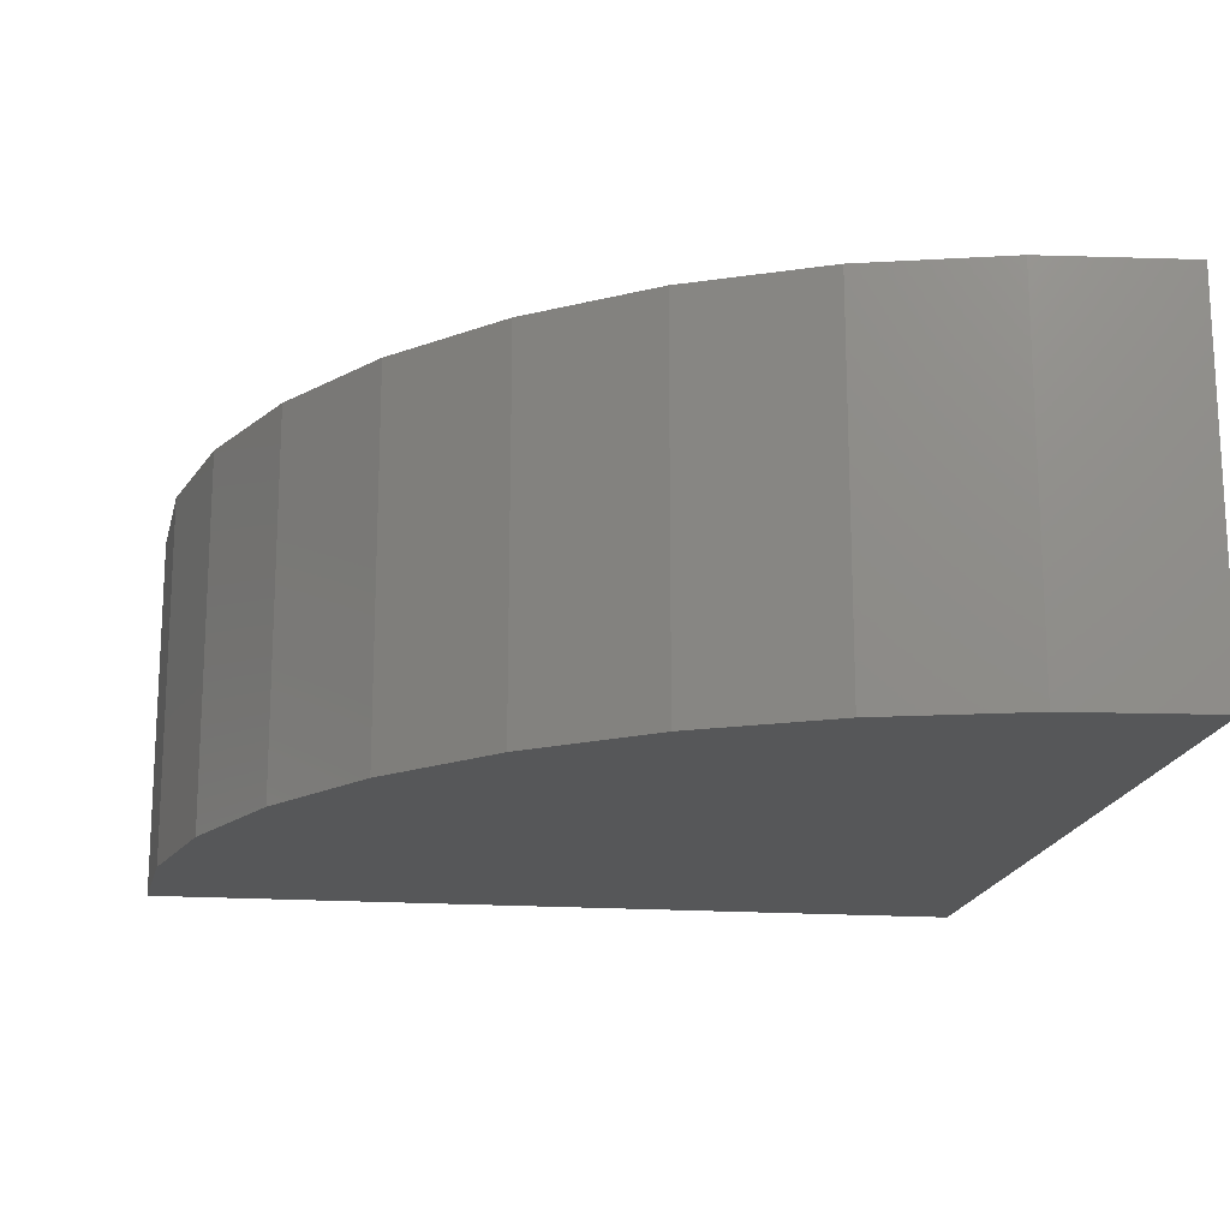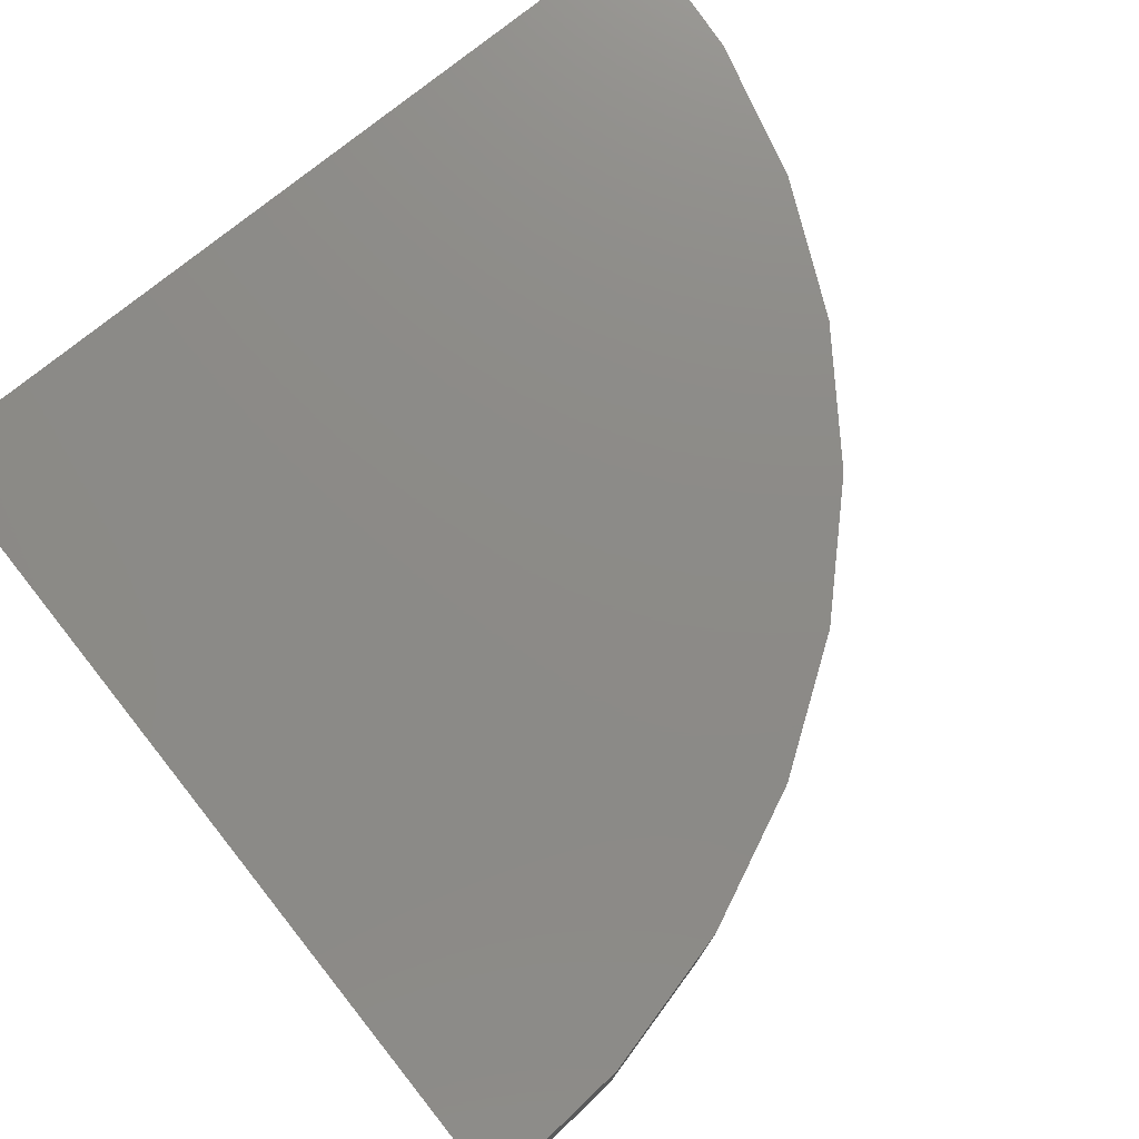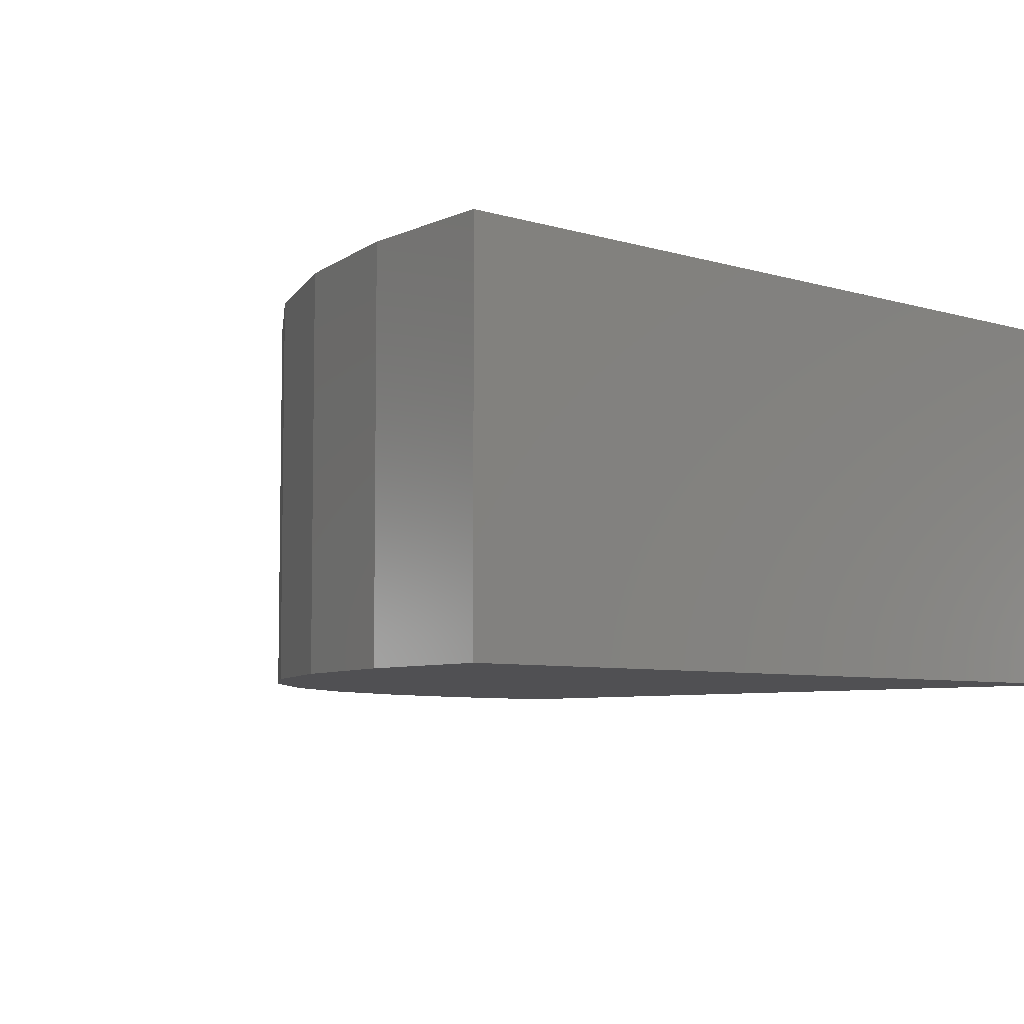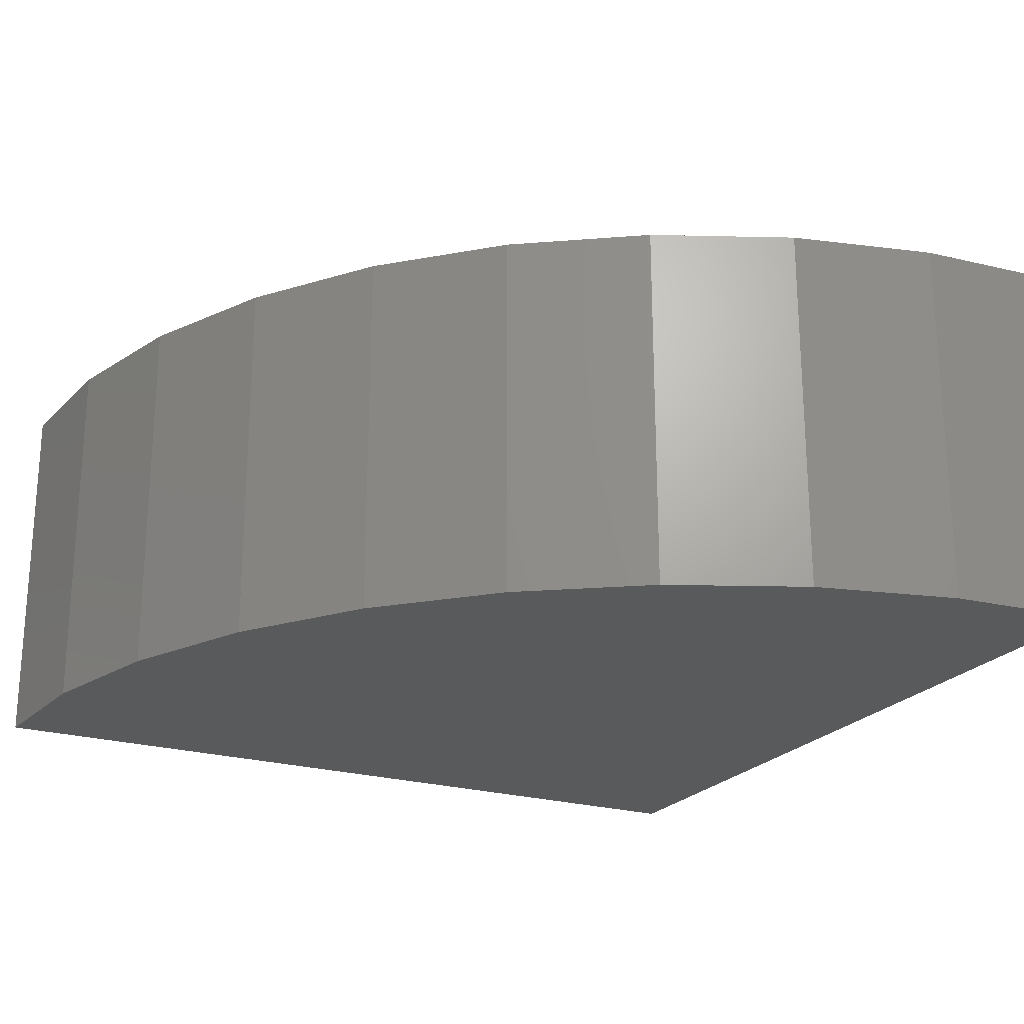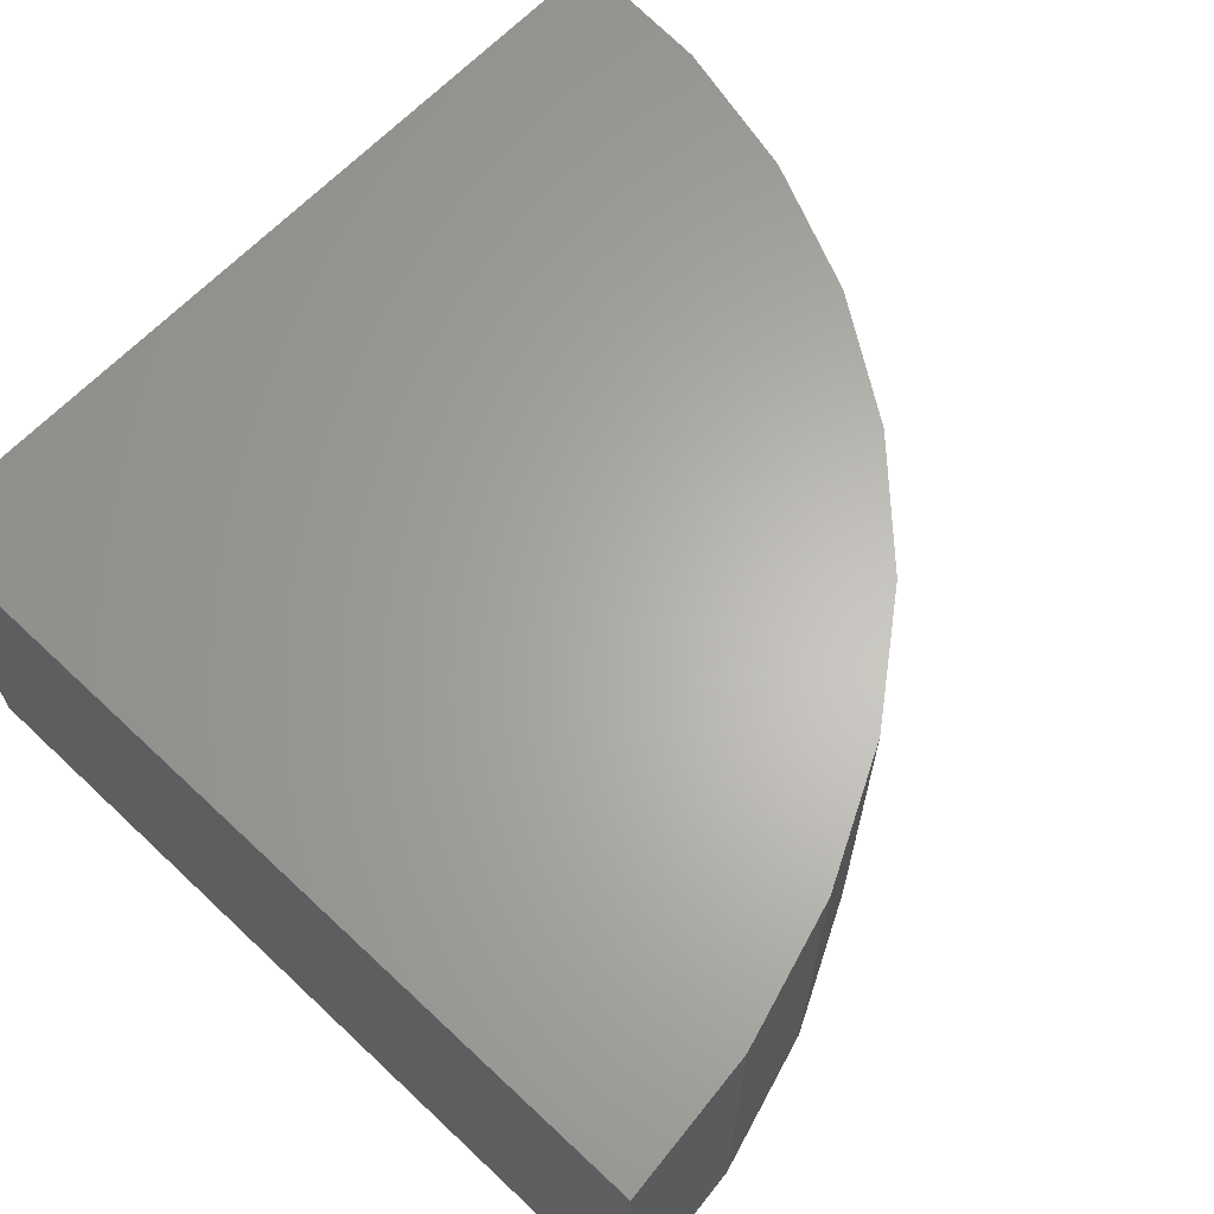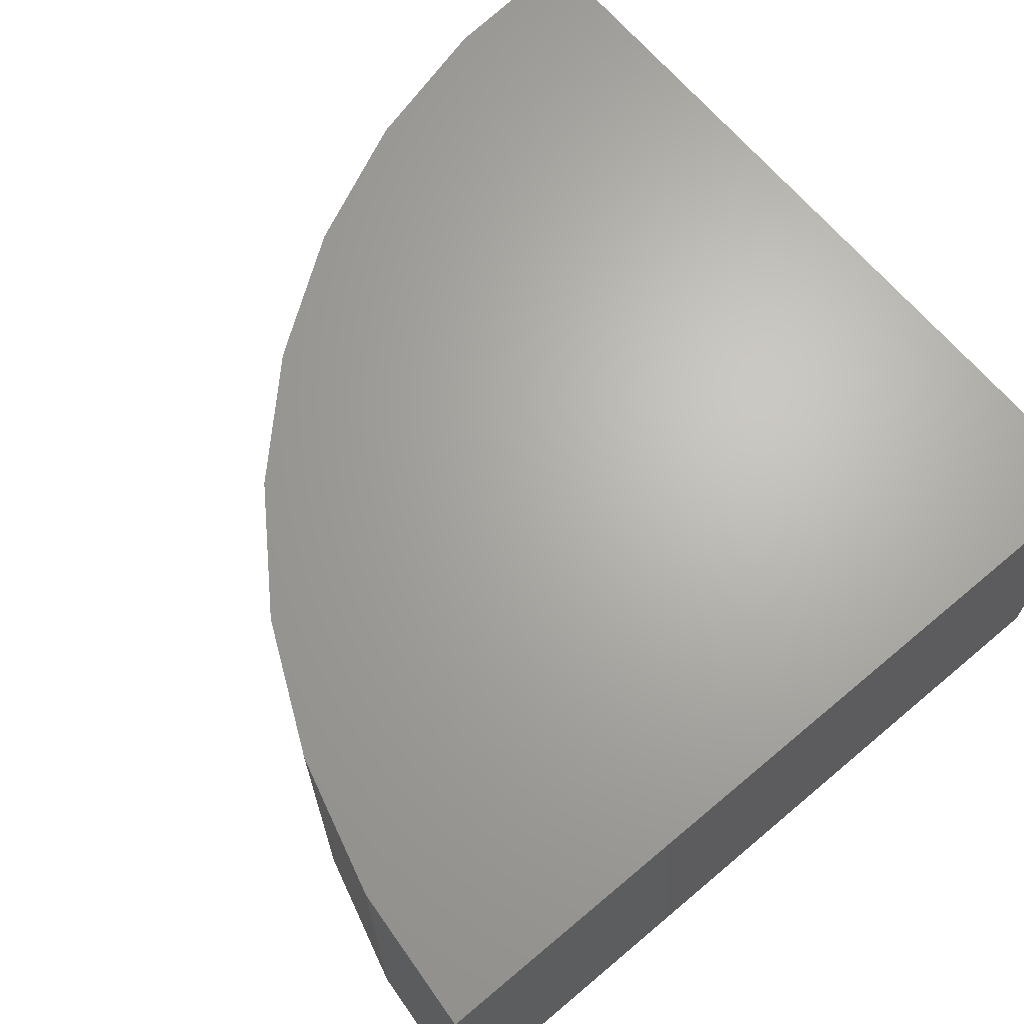
<metadata>
{"format":"stl","ext":"stl","renderer":"f3d","projection":"perspective","resolution":1024,"background":"white","views":[{"elev":-17.2,"azim":171.5,"up":"+Z"},{"elev":76.6,"azim":51.1,"up":"+Z"},{"elev":-6.3,"azim":-132.1,"up":"+Z"},{"elev":-22.7,"azim":152.7,"up":"+Z"},{"elev":64.0,"azim":43.1,"up":"+Z"},{"elev":66.3,"azim":-130.2,"up":"+Z"}]}
</metadata>
<code>
# stl→obj: 22 verts, 40 faces
v 0 0 0
v 0.75 -0.00462 2.829e-19
v 0 2.079e-17 0.3395
v 0.75 -0.00462 0.3395
v 0 0.75 -4.592e-17
v 0 0.75 0.3395
v 0.7393 0.1262 0.3395
v 0.706 0.2531 0.3395
v 0.6511 0.3723 0.3395
v 0.5762 0.4801 0.3395
v 0.4837 0.5732 0.3395
v 0.3763 0.6487 0.3395
v 0.2575 0.7044 0.3395
v 0.1307 0.7385 0.3395
v 0.7393 0.1262 -7.727e-18
v 0.706 0.2531 -1.55e-17
v 0.6511 0.3723 -2.28e-17
v 0.5762 0.4801 -2.94e-17
v 0.4837 0.5732 -3.51e-17
v 0.3763 0.6487 -3.972e-17
v 0.2575 0.7044 -4.313e-17
v 0.1307 0.7385 -4.522e-17
f 1 2 3
f 3 2 4
f 1 3 5
f 5 3 6
f 6 3 4
f 6 4 7
f 6 7 8
f 6 8 9
f 6 9 10
f 6 10 11
f 6 11 12
f 6 12 13
f 6 13 14
f 4 2 7
f 7 2 15
f 7 15 8
f 8 15 16
f 8 16 9
f 9 16 17
f 9 17 10
f 10 17 18
f 10 18 11
f 11 18 19
f 11 19 12
f 12 19 20
f 12 20 13
f 13 20 21
f 13 21 14
f 14 21 22
f 14 22 6
f 6 22 5
f 5 22 21
f 5 21 20
f 5 20 19
f 5 19 18
f 5 18 17
f 5 17 16
f 5 16 15
f 5 15 2
f 5 2 1

</code>
